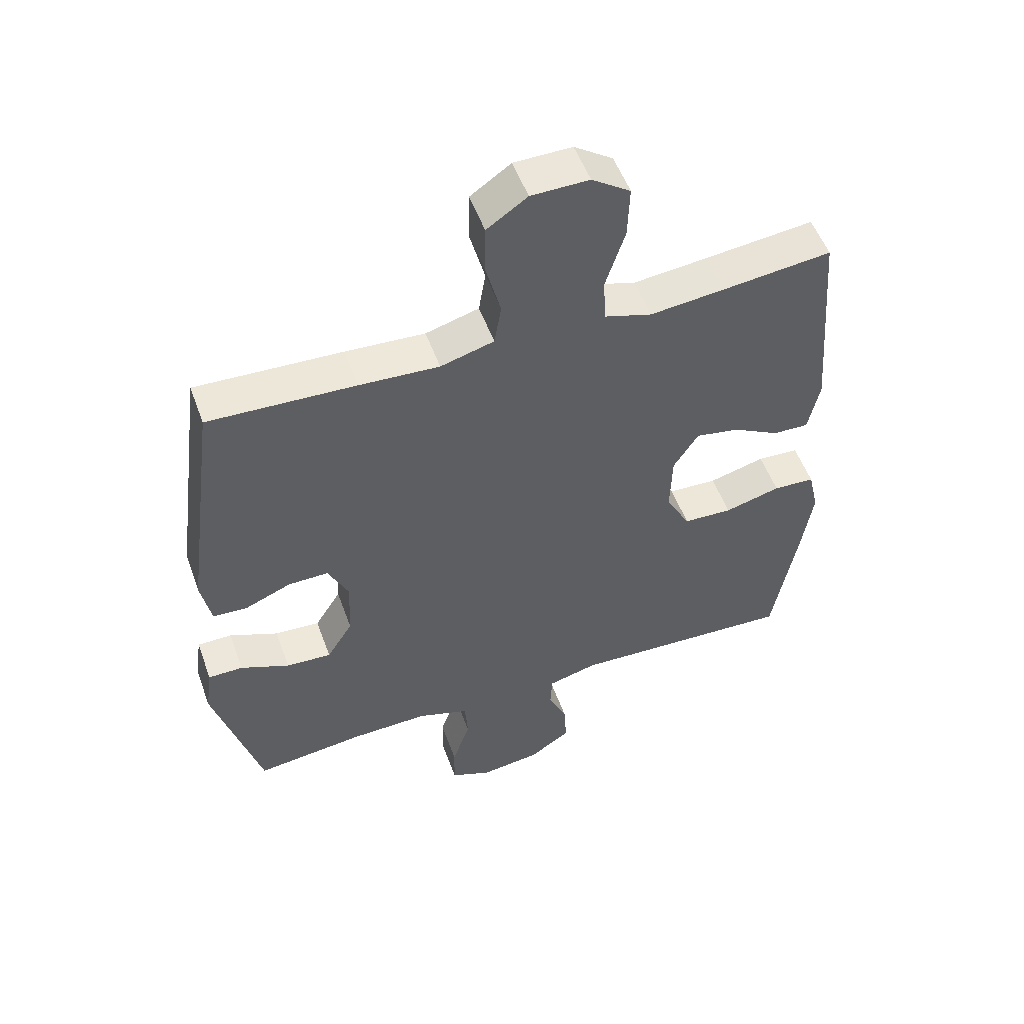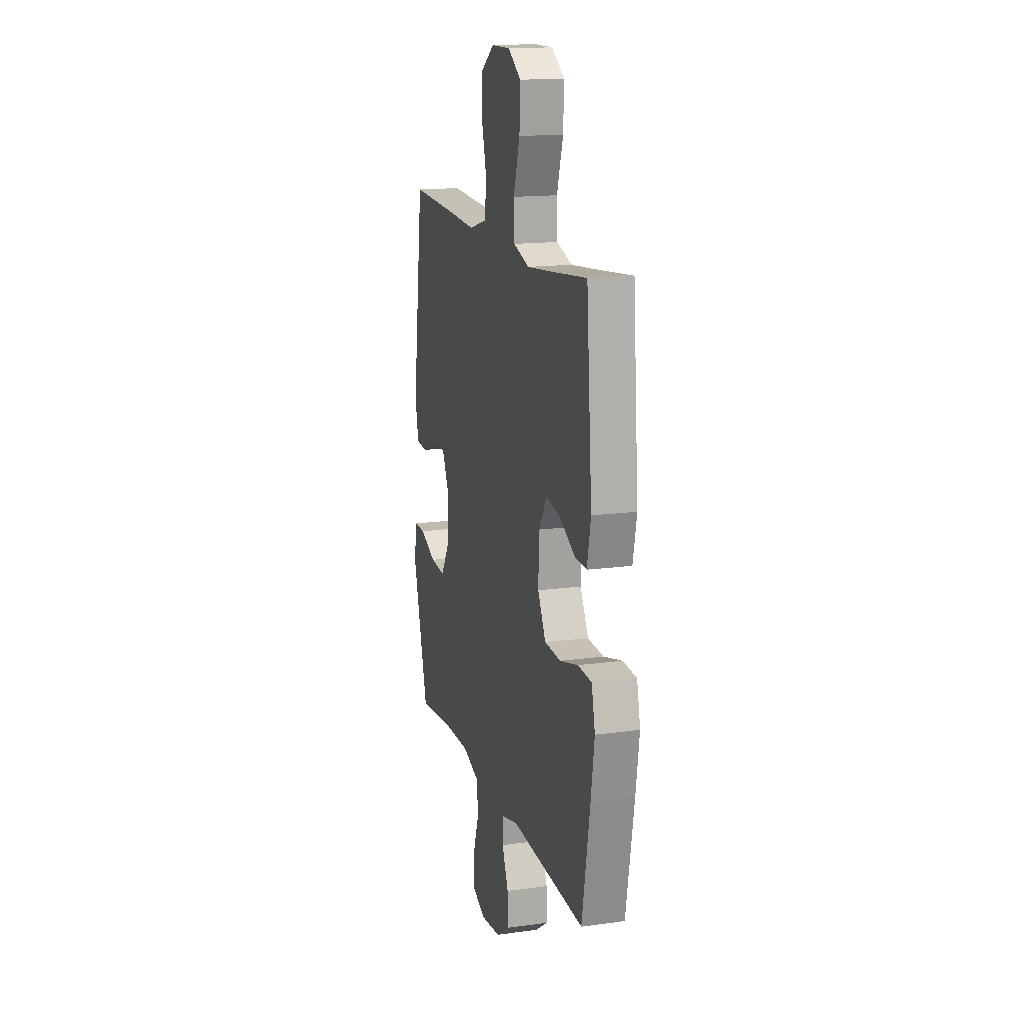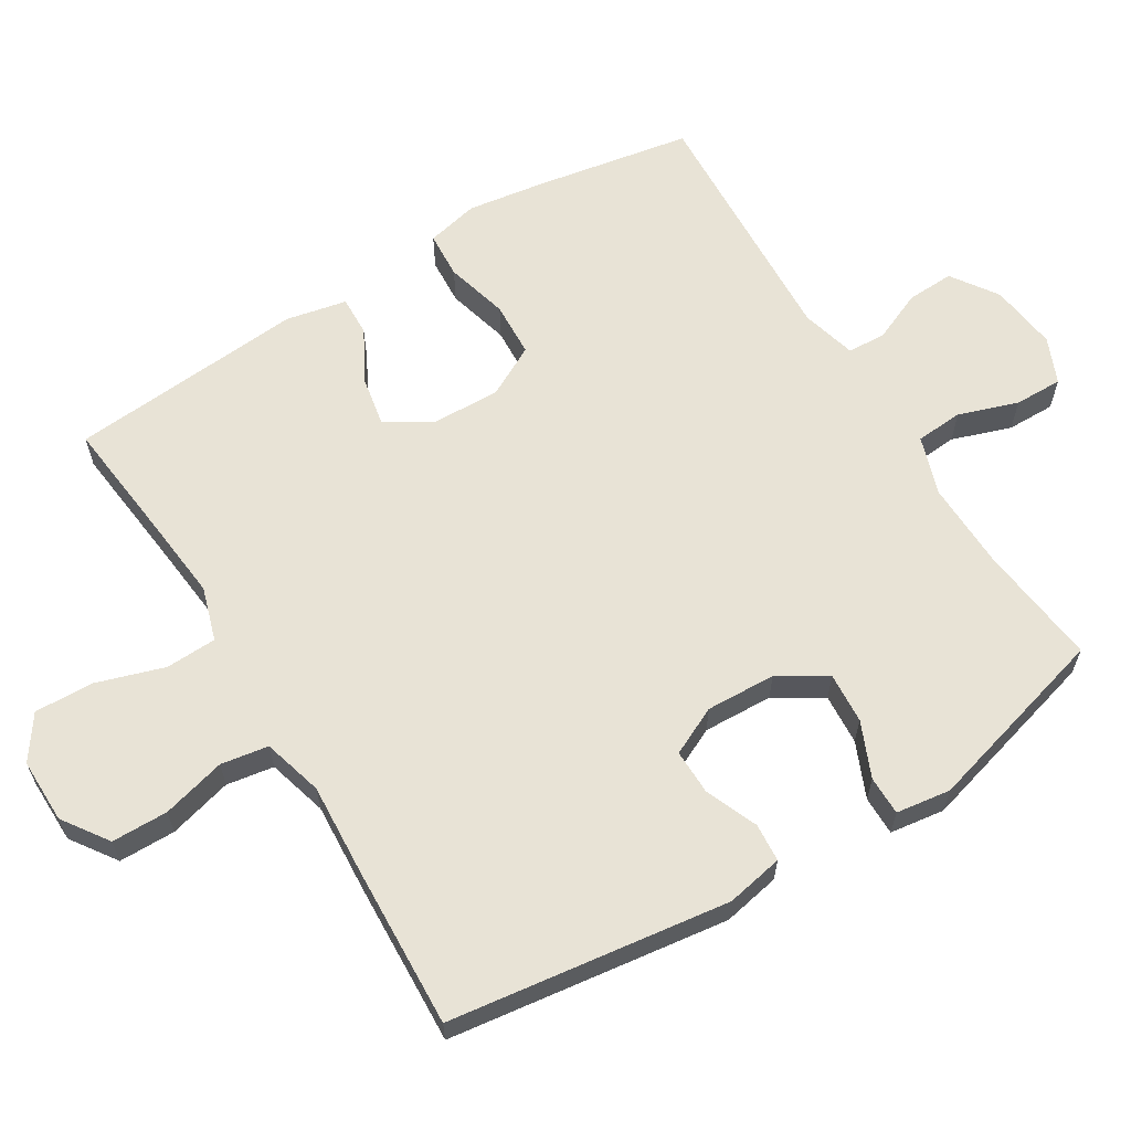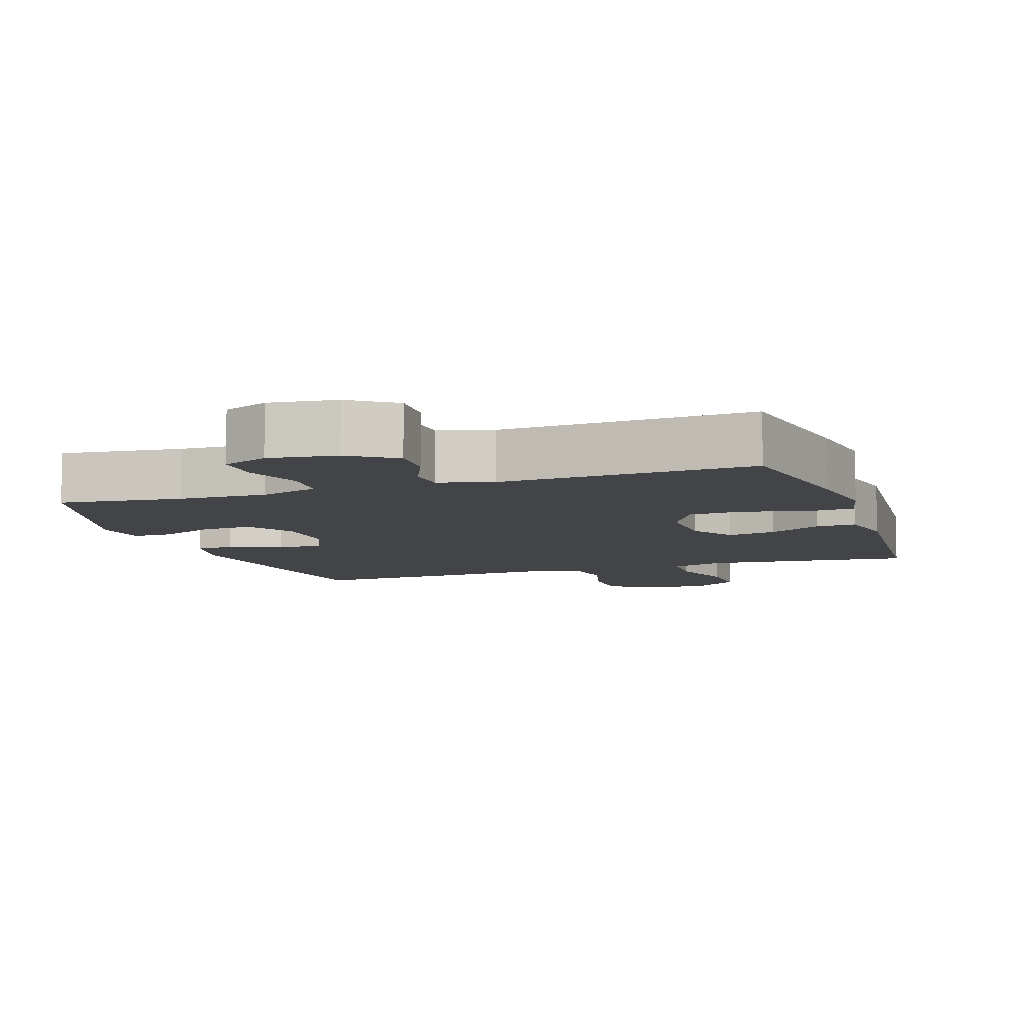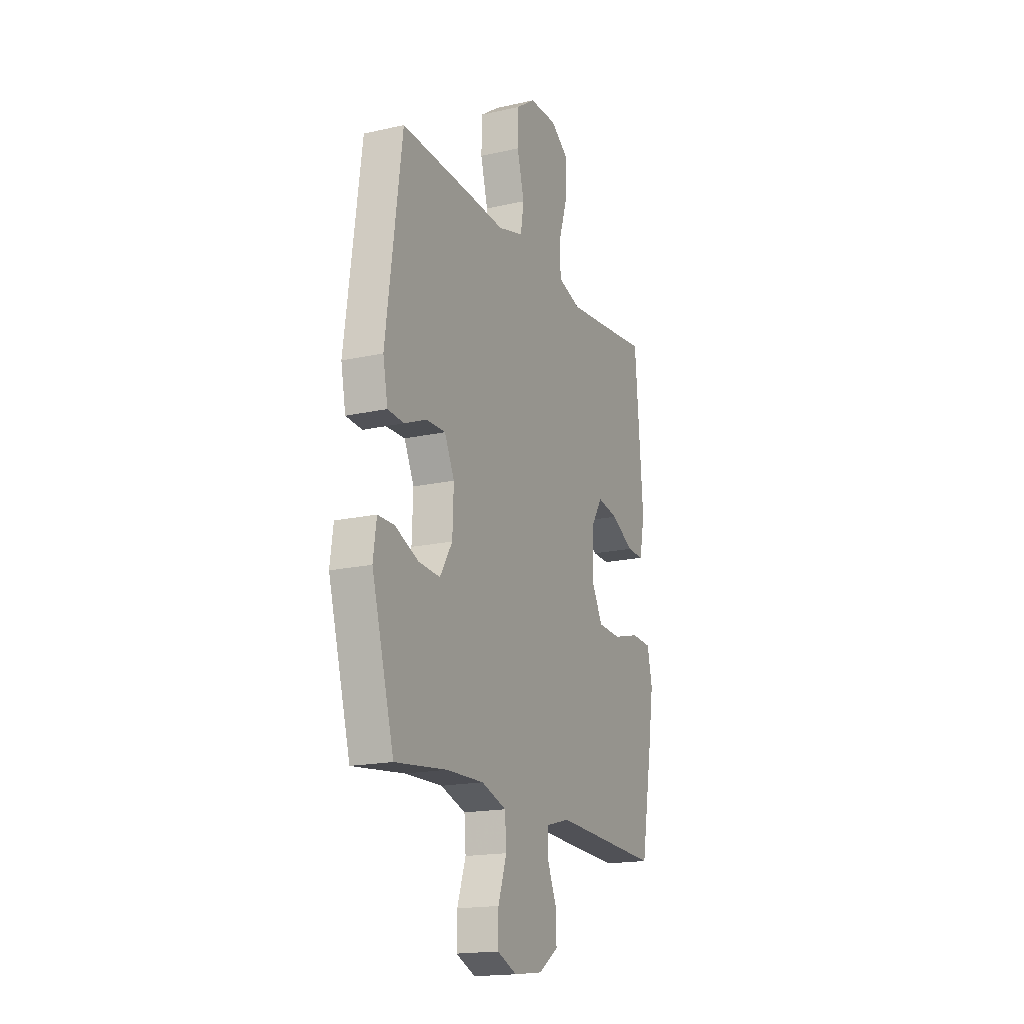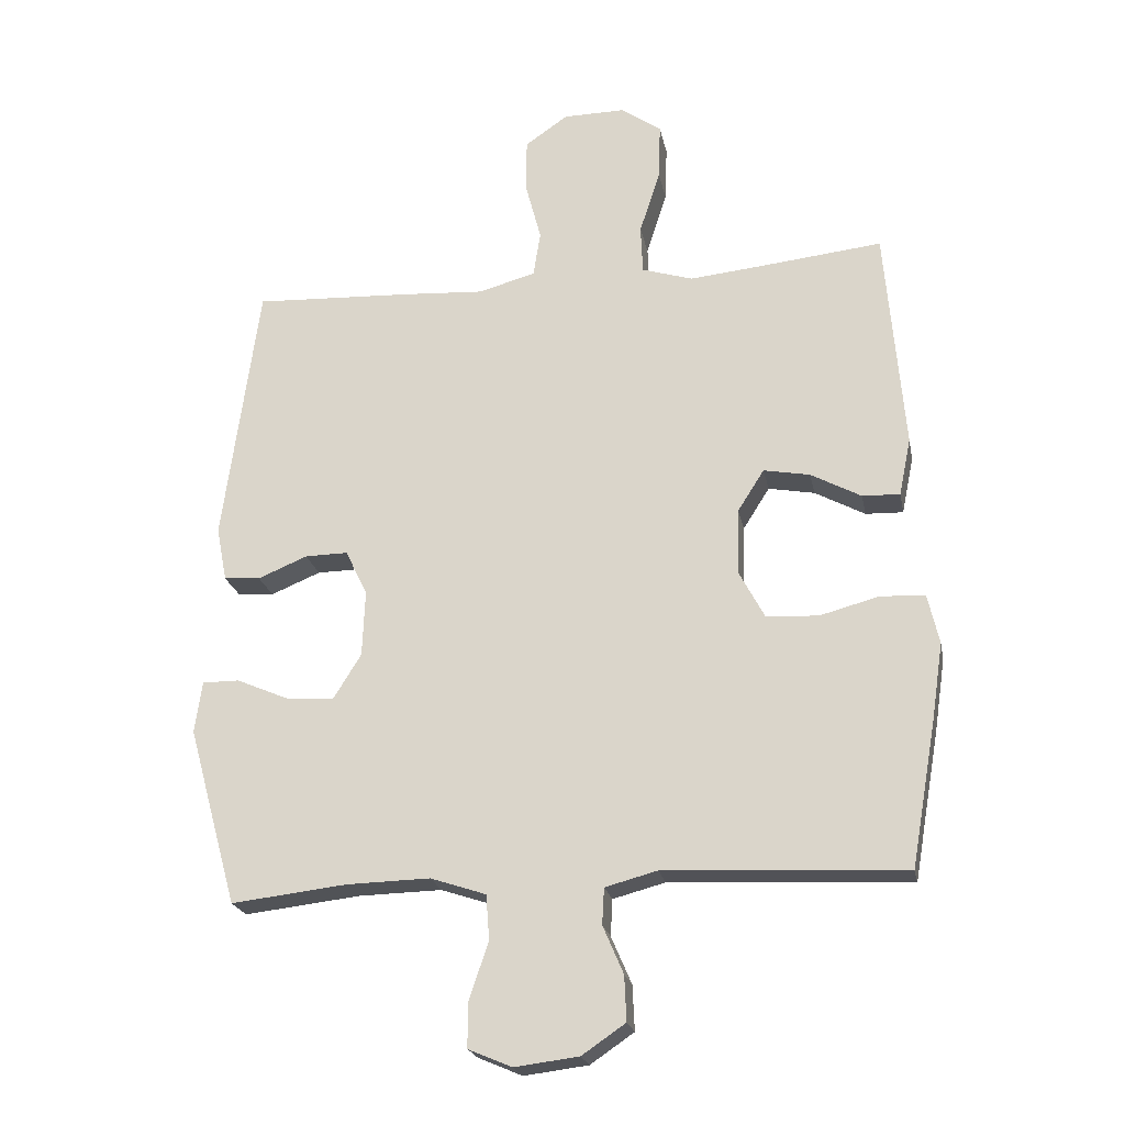
<metadata>
{"format":"obj","ext":"obj","renderer":"f3d","projection":"perspective","resolution":1024,"background":"white","views":[{"elev":53.1,"azim":160.2,"up":"+Z"},{"elev":15.7,"azim":-105.9,"up":"+Z"},{"elev":62.5,"azim":58.5,"up":"+Y"},{"elev":-8.2,"azim":-161.4,"up":"+Y"},{"elev":-17.7,"azim":114.0,"up":"+Z"},{"elev":-21.9,"azim":-169.0,"up":"+Z"}]}
</metadata>
<code>
v 0.5 0.07 0.5
v 0.554 0.07 0.1
v 0.538 0.07 0.018
v 0.483 0.07 0.014
v 0.408 0.07 0.045
v 0.343 0.07 0.046
v 0.31 0.07 -0.023
v 0.314 0.07 -0.123
v 0.356 0.07 -0.191
v 0.429 0.07 -0.186
v 0.508 0.07 -0.152
v 0.564 0.07 -0.152
v 0.575 0.07 -0.23
v 0.5 0.07 -0.5
v 0.325 0.07 -0.48
v 0.199 0.07 -0.477
v 0.115 0.07 -0.505
v 0.11 0.07 -0.573
v 0.139 0.07 -0.658
v 0.14 0.07 -0.727
v 0.074 0.07 -0.755
v -0.023 0.07 -0.743
v -0.089 0.07 -0.698
v -0.086 0.07 -0.63
v -0.055 0.07 -0.558
v -0.058 0.07 -0.503
v -0.137 0.07 -0.482
v -0.5 0.07 -0.5
v -0.539 0.07 -0.279
v -0.556 0.07 -0.165
v -0.539 0.07 -0.09
v -0.472 0.07 -0.086
v -0.382 0.07 -0.11
v -0.303 0.07 -0.106
v -0.264 0.07 -0.033
v -0.267 0.07 0.067
v -0.307 0.07 0.13
v -0.377 0.07 0.117
v -0.453 0.07 0.076
v -0.51 0.07 0.074
v -0.528 0.07 0.161
v -0.5 0.07 0.5
v -0.324 0.07 0.481
v -0.204 0.07 0.469
v -0.127 0.07 0.493
v -0.124 0.07 0.566
v -0.155 0.07 0.663
v -0.158 0.07 0.748
v -0.096 0.07 0.791
v -0.003 0.07 0.79
v 0.062 0.07 0.745
v 0.063 0.07 0.664
v 0.039 0.07 0.573
v 0.05 0.07 0.505
v 0.136 0.07 0.481
v 0.264 0.07 0.489
v 0.5 0 0.5
v 0.554 0 0.1
v 0.538 0 0.018
v 0.483 0 0.014
v 0.408 0 0.045
v 0.343 0 0.046
v 0.31 0 -0.023
v 0.314 0 -0.123
v 0.356 0 -0.191
v 0.429 0 -0.186
v 0.508 0 -0.152
v 0.564 0 -0.152
v 0.575 0 -0.23
v 0.5 0 -0.5
v 0.325 0 -0.48
v 0.199 0 -0.477
v 0.115 0 -0.505
v 0.11 0 -0.573
v 0.139 0 -0.658
v 0.14 0 -0.727
v 0.074 0 -0.755
v -0.023 0 -0.743
v -0.089 0 -0.698
v -0.086 0 -0.63
v -0.055 0 -0.558
v -0.058 0 -0.503
v -0.137 0 -0.482
v -0.5 0 -0.5
v -0.539 0 -0.279
v -0.556 0 -0.165
v -0.539 0 -0.09
v -0.472 0 -0.086
v -0.382 0 -0.11
v -0.303 0 -0.106
v -0.264 0 -0.033
v -0.267 0 0.067
v -0.307 0 0.13
v -0.377 0 0.117
v -0.453 0 0.076
v -0.51 0 0.074
v -0.528 0 0.161
v -0.5 0 0.5
v -0.324 0 0.481
v -0.204 0 0.469
v -0.127 0 0.493
v -0.124 0 0.566
v -0.155 0 0.663
v -0.158 0 0.748
v -0.096 0 0.791
v -0.003 0 0.79
v 0.062 0 0.745
v 0.063 0 0.664
v 0.039 0 0.573
v 0.05 0 0.505
v 0.136 0 0.481
v 0.264 0 0.489
f 55 56 1 2
f 54 55 2 3
f 50 51 52 53
f 50 53 54
f 49 50 54
f 46 47 48 49
f 45 46 49 54
f 44 45 54 3
f 40 41 42 43
f 38 39 40 43
f 37 38 43 44
f 36 37 44
f 35 36 44
f 30 31 32 33
f 30 33 34
f 27 28 29 30
f 26 27 30 34
f 22 23 24 25
f 22 25 26
f 21 22 26
f 18 19 20 21
f 17 18 21 26
f 16 17 26 34
f 12 13 14 15
f 10 11 12 15
f 9 10 15 16
f 8 9 16 34
f 44 3 4 5
f 44 5 6
f 35 44 6 7
f 7 8 34 35
f 58 57 112 111
f 59 58 111 110
f 109 108 107 106
f 110 109 106
f 110 106 105
f 105 104 103 102
f 110 105 102 101
f 59 110 101 100
f 99 98 97 96
f 99 96 95 94
f 100 99 94 93
f 100 93 92
f 100 92 91
f 89 88 87 86
f 90 89 86
f 86 85 84 83
f 90 86 83 82
f 81 80 79 78
f 82 81 78
f 82 78 77
f 77 76 75 74
f 82 77 74 73
f 90 82 73 72
f 71 70 69 68
f 71 68 67 66
f 72 71 66 65
f 90 72 65 64
f 61 60 59 100
f 62 61 100
f 63 62 100 91
f 91 90 64 63
f 1 57 58 2
f 2 58 59 3
f 3 59 60 4
f 4 60 61 5
f 5 61 62 6
f 6 62 63 7
f 7 63 64 8
f 8 64 65 9
f 9 65 66 10
f 10 66 67 11
f 11 67 68 12
f 12 68 69 13
f 13 69 70 14
f 14 70 71 15
f 15 71 72 16
f 16 72 73 17
f 17 73 74 18
f 18 74 75 19
f 19 75 76 20
f 20 76 77 21
f 21 77 78 22
f 22 78 79 23
f 23 79 80 24
f 24 80 81 25
f 25 81 82 26
f 26 82 83 27
f 27 83 84 28
f 28 84 85 29
f 29 85 86 30
f 30 86 87 31
f 31 87 88 32
f 32 88 89 33
f 33 89 90 34
f 34 90 91 35
f 35 91 92 36
f 36 92 93 37
f 37 93 94 38
f 38 94 95 39
f 39 95 96 40
f 40 96 97 41
f 41 97 98 42
f 42 98 99 43
f 43 99 100 44
f 44 100 101 45
f 45 101 102 46
f 46 102 103 47
f 47 103 104 48
f 48 104 105 49
f 49 105 106 50
f 50 106 107 51
f 51 107 108 52
f 52 108 109 53
f 53 109 110 54
f 54 110 111 55
f 55 111 112 56
f 56 112 57 1

</code>
